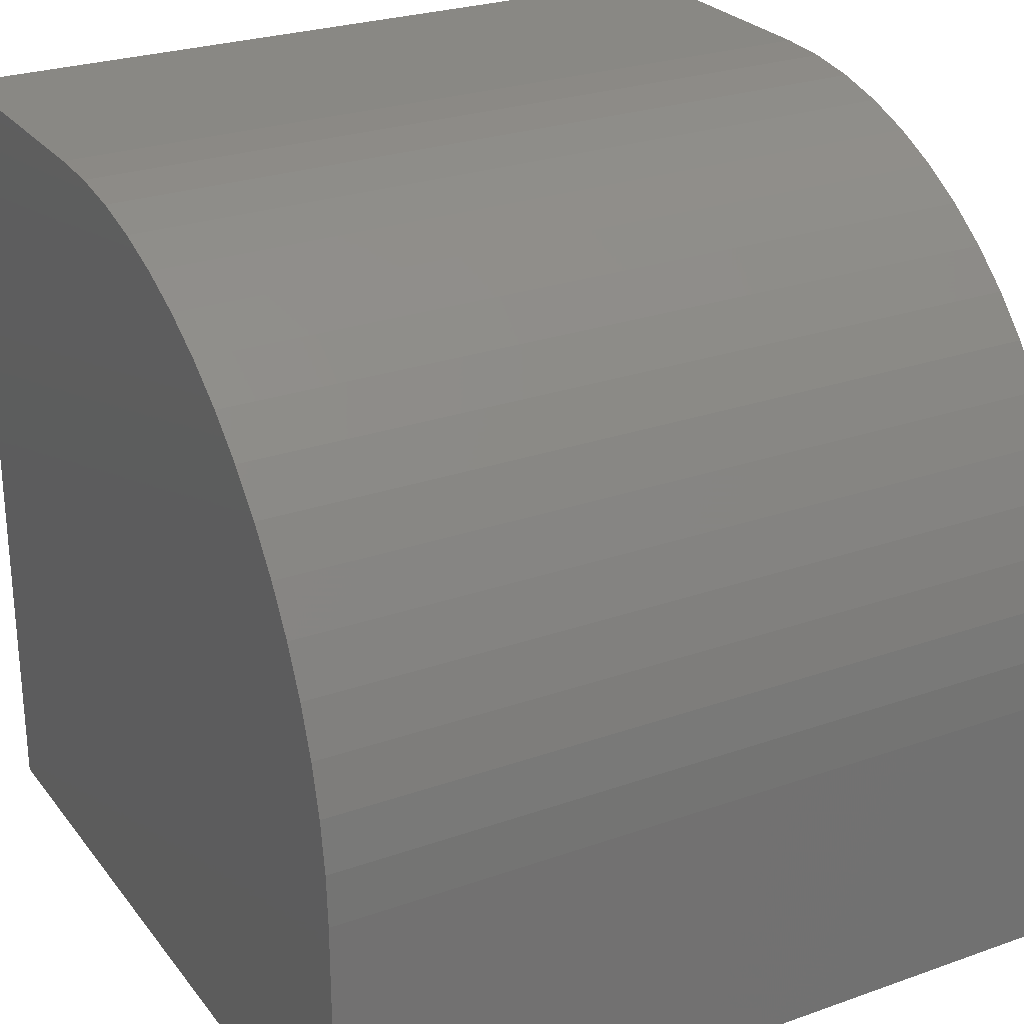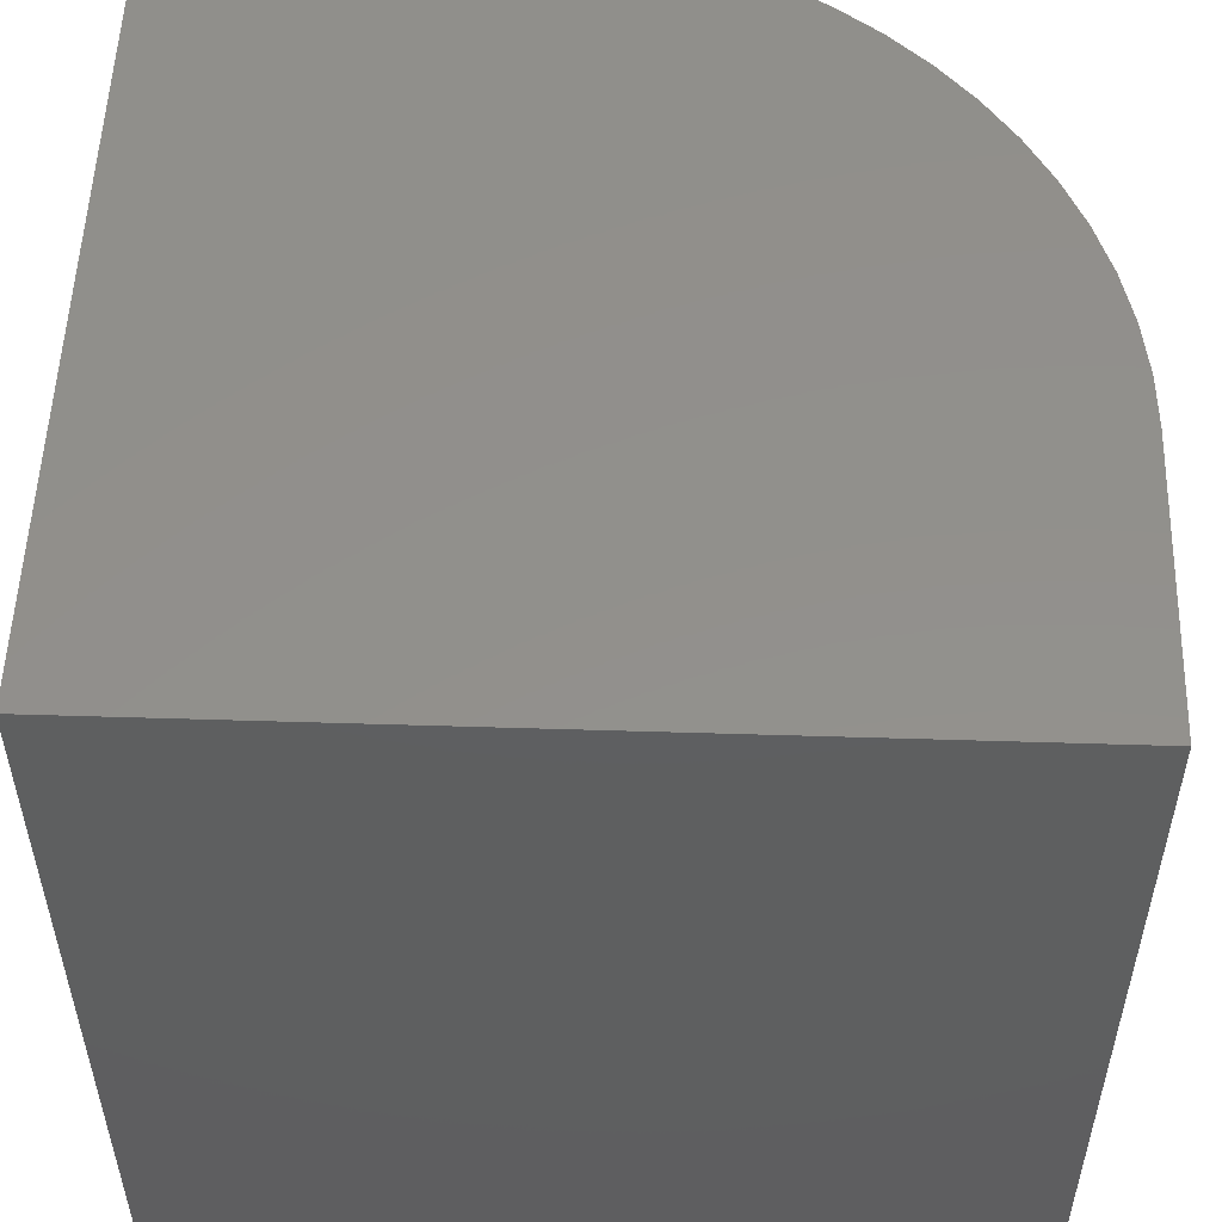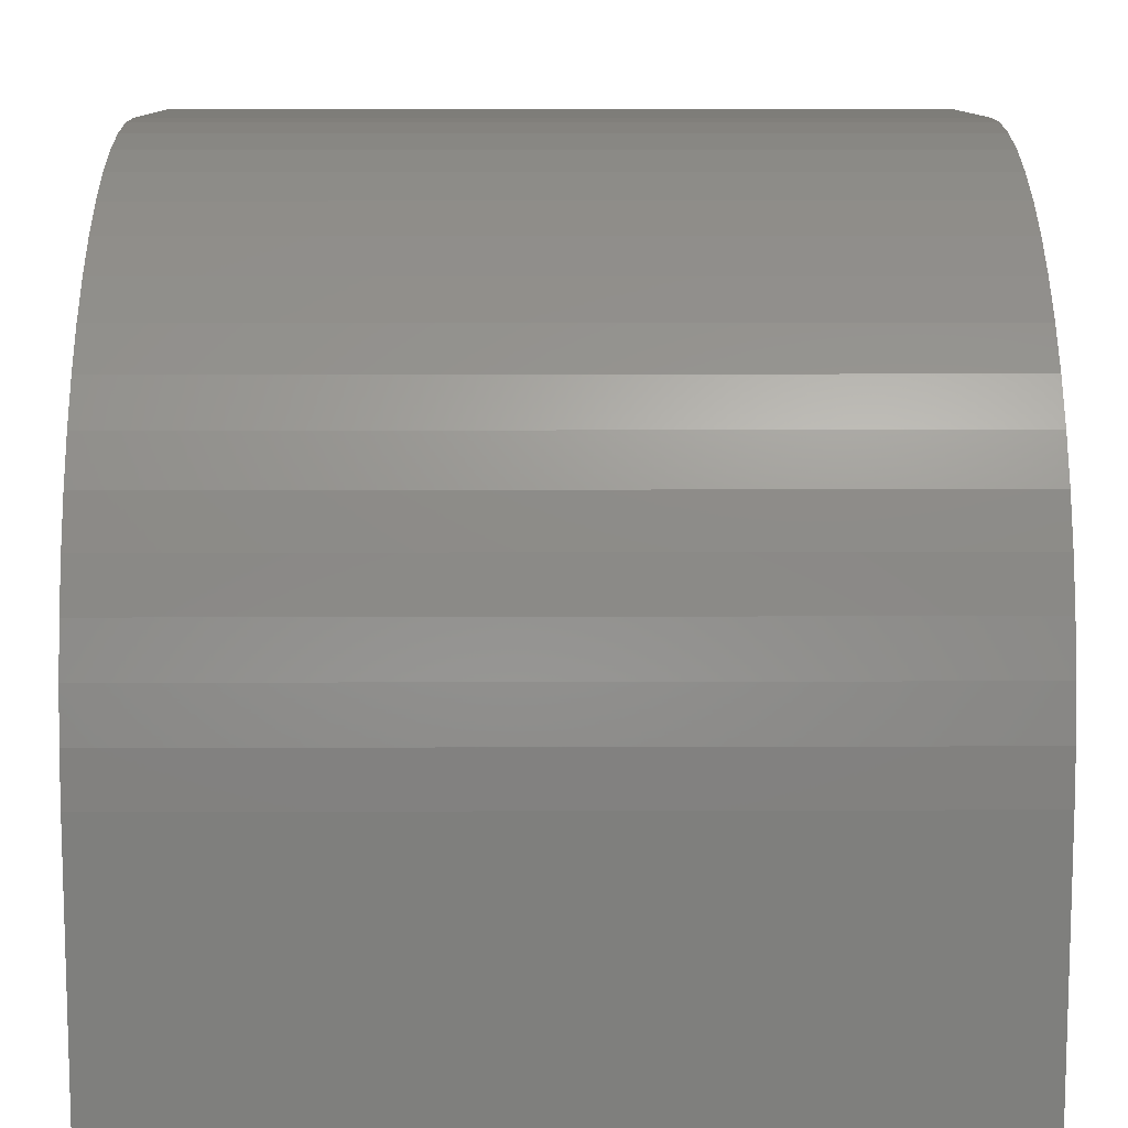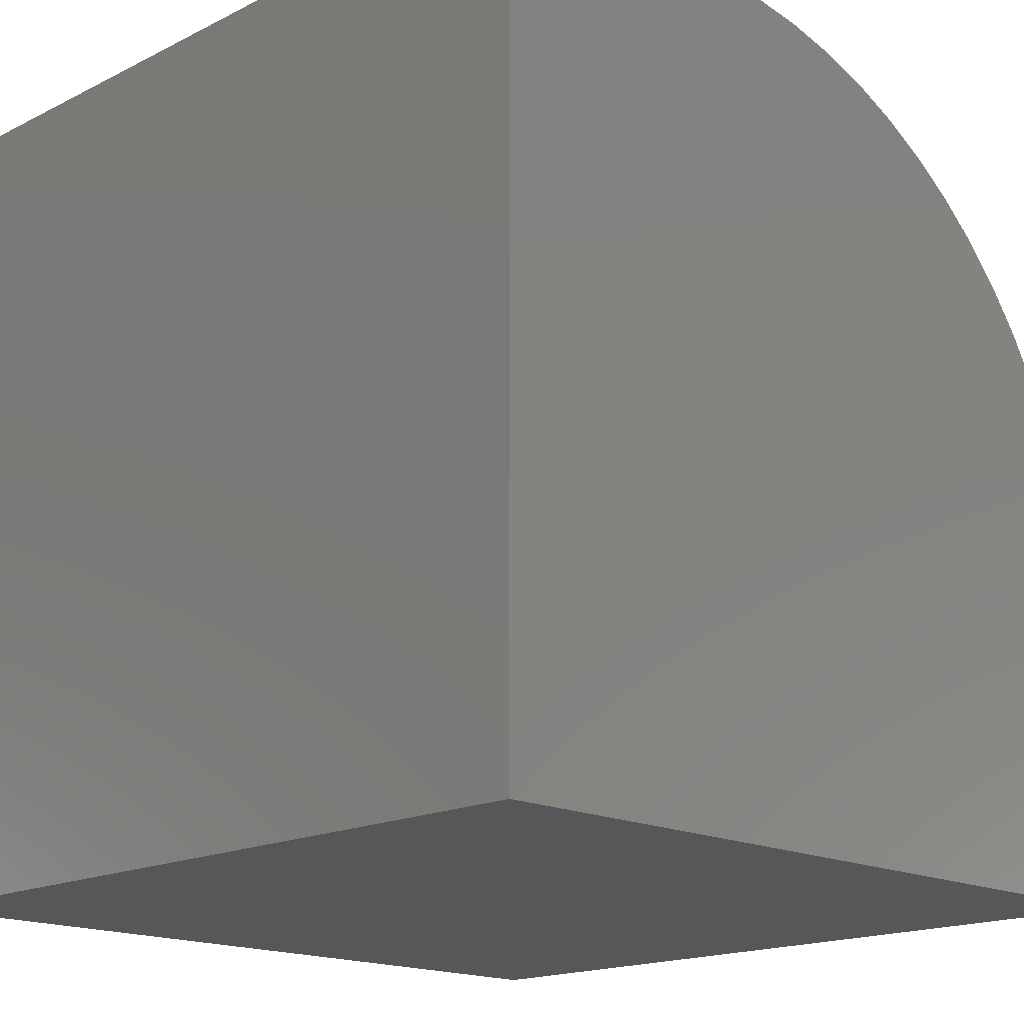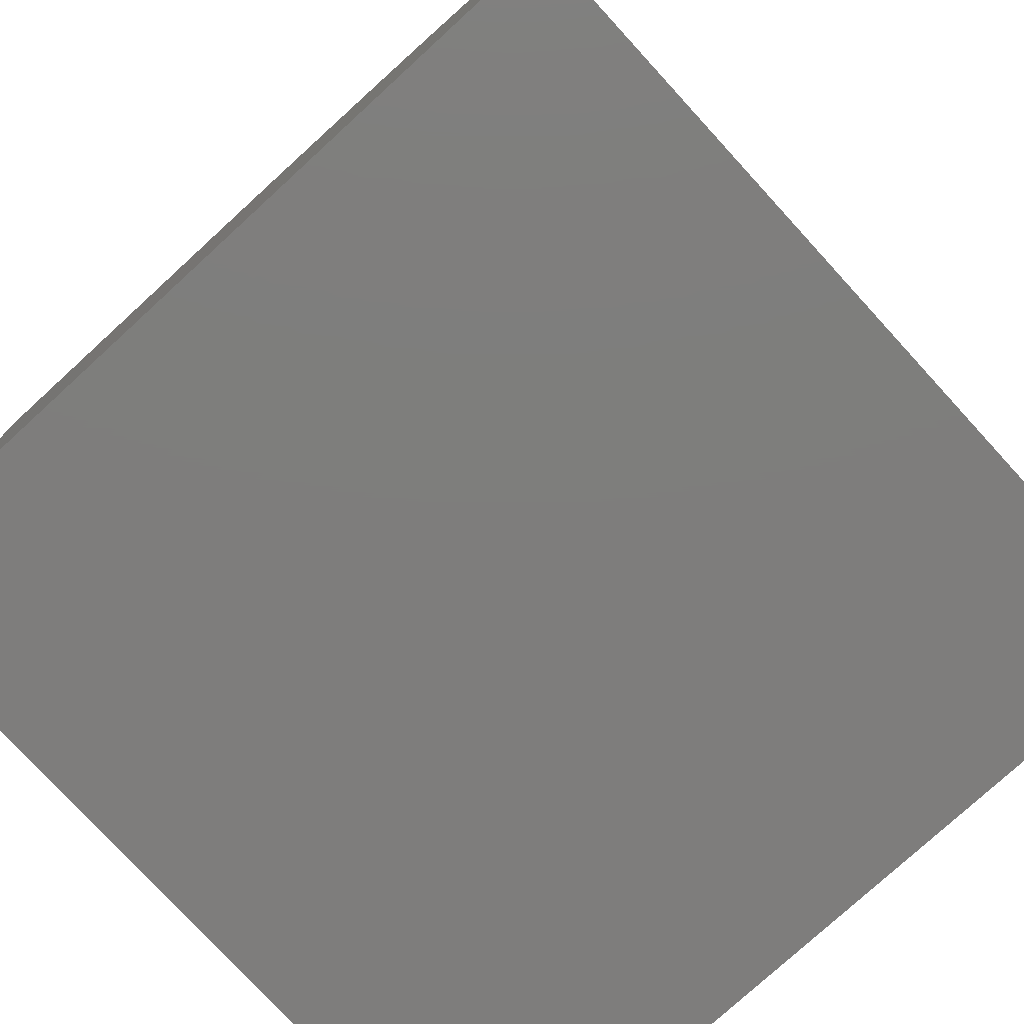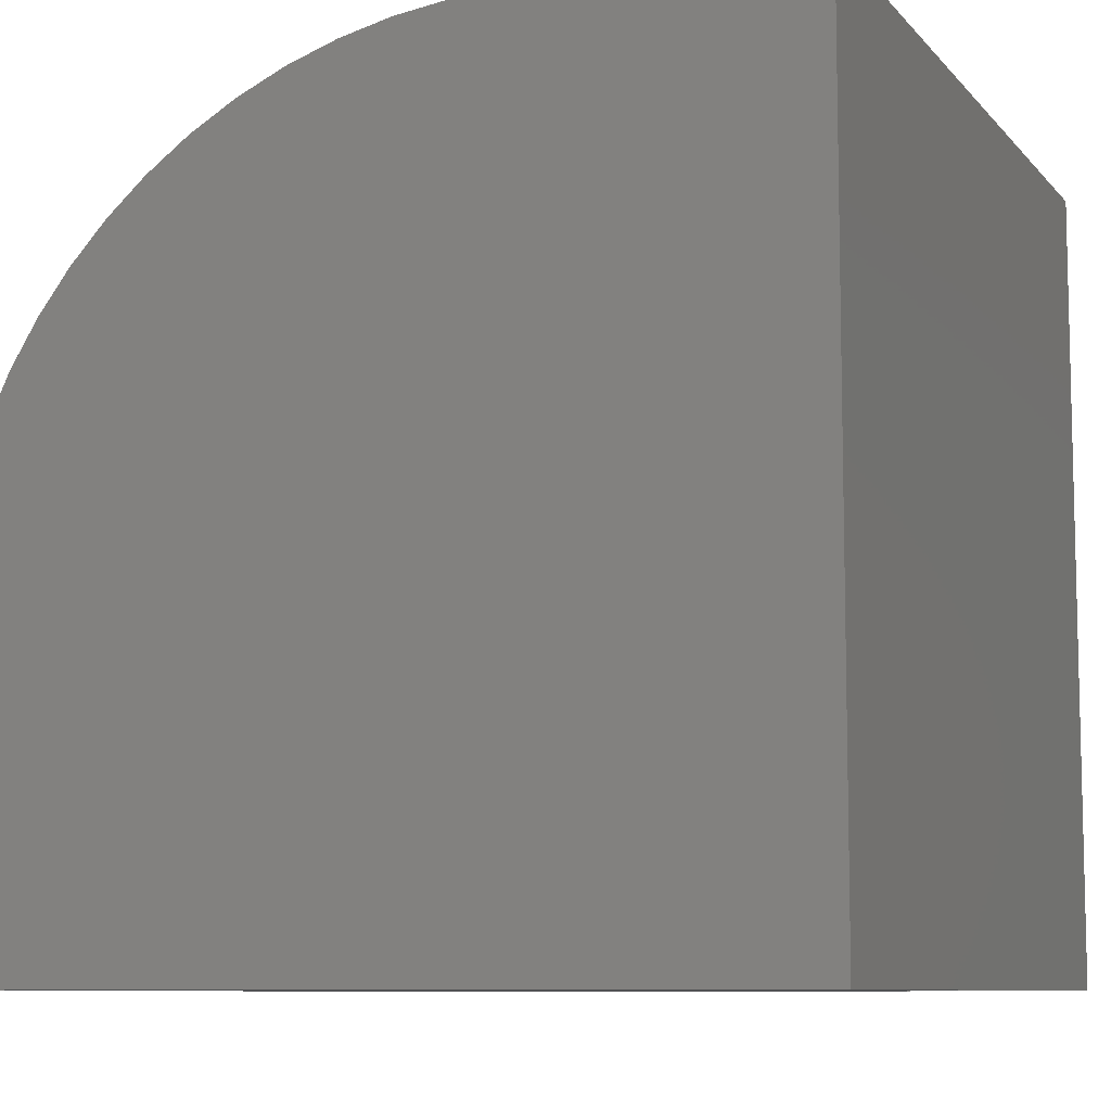
<metadata>
{"format":"stl","ext":"stl","renderer":"f3d","projection":"perspective","resolution":1024,"background":"white","views":[{"elev":26.3,"azim":60.9,"up":"+Z"},{"elev":53.1,"azim":-88.1,"up":"+Y"},{"elev":10.6,"azim":89.5,"up":"+Z"},{"elev":-16.9,"azim":-44.8,"up":"+Z"},{"elev":-77.4,"azim":42.5,"up":"+Z"},{"elev":-8.7,"azim":-157.4,"up":"+Z"}]}
</metadata>
<code>
# stl→obj: 40 verts, 76 faces
v 0 10 10
v 0 10 0
v 0 0 10
v 0 0 0
v 3.456 10 10
v 3.456 0 10
v 10 0 3.456
v 10 0 0
v 10 10 3.456
v 10 10 0
v 4.098 10 9.968
v 4.733 10 9.874
v 5.356 10 9.718
v 5.961 10 9.502
v 6.541 10 9.227
v 9.227 10 6.541
v 9.502 10 5.961
v 9.718 10 5.356
v 9.874 10 4.733
v 9.968 10 4.098
v 7.092 10 8.897
v 7.608 10 8.515
v 8.083 10 8.083
v 8.515 10 7.608
v 8.897 10 7.092
v 5.961 0 9.502
v 5.356 0 9.718
v 8.897 0 7.092
v 9.227 0 6.541
v 9.502 0 5.961
v 9.968 0 4.098
v 4.733 0 9.874
v 4.098 0 9.968
v 9.874 0 4.733
v 9.718 0 5.356
v 7.608 0 8.515
v 7.092 0 8.897
v 6.541 0 9.227
v 8.515 0 7.608
v 8.083 0 8.083
f 1 2 3
f 3 2 4
f 5 1 6
f 6 1 3
f 7 8 9
f 9 8 10
f 2 10 4
f 4 10 8
f 1 5 2
f 2 5 11
f 2 11 12
f 12 13 2
f 2 13 14
f 2 14 15
f 16 17 2
f 2 17 18
f 2 18 19
f 19 20 2
f 2 20 9
f 2 9 10
f 15 21 2
f 2 21 22
f 2 22 23
f 23 24 2
f 2 24 25
f 2 25 16
f 6 3 4
f 26 27 4
f 28 4 29
f 29 4 30
f 8 7 4
f 4 7 31
f 27 32 4
f 4 32 33
f 4 33 6
f 31 34 4
f 4 34 35
f 4 35 30
f 36 37 4
f 4 37 38
f 4 38 26
f 28 39 4
f 4 39 40
f 4 40 36
f 5 6 33
f 5 33 11
f 11 33 32
f 11 32 12
f 12 32 27
f 12 27 13
f 13 27 26
f 13 26 14
f 14 26 38
f 14 38 15
f 15 38 37
f 15 37 21
f 21 37 36
f 21 36 22
f 22 36 40
f 22 40 23
f 23 40 39
f 23 39 24
f 24 39 28
f 24 28 25
f 25 28 29
f 25 29 16
f 16 29 30
f 16 30 17
f 17 30 35
f 17 35 18
f 18 35 34
f 18 34 19
f 19 34 31
f 19 31 20
f 20 31 7
f 20 7 9

</code>
